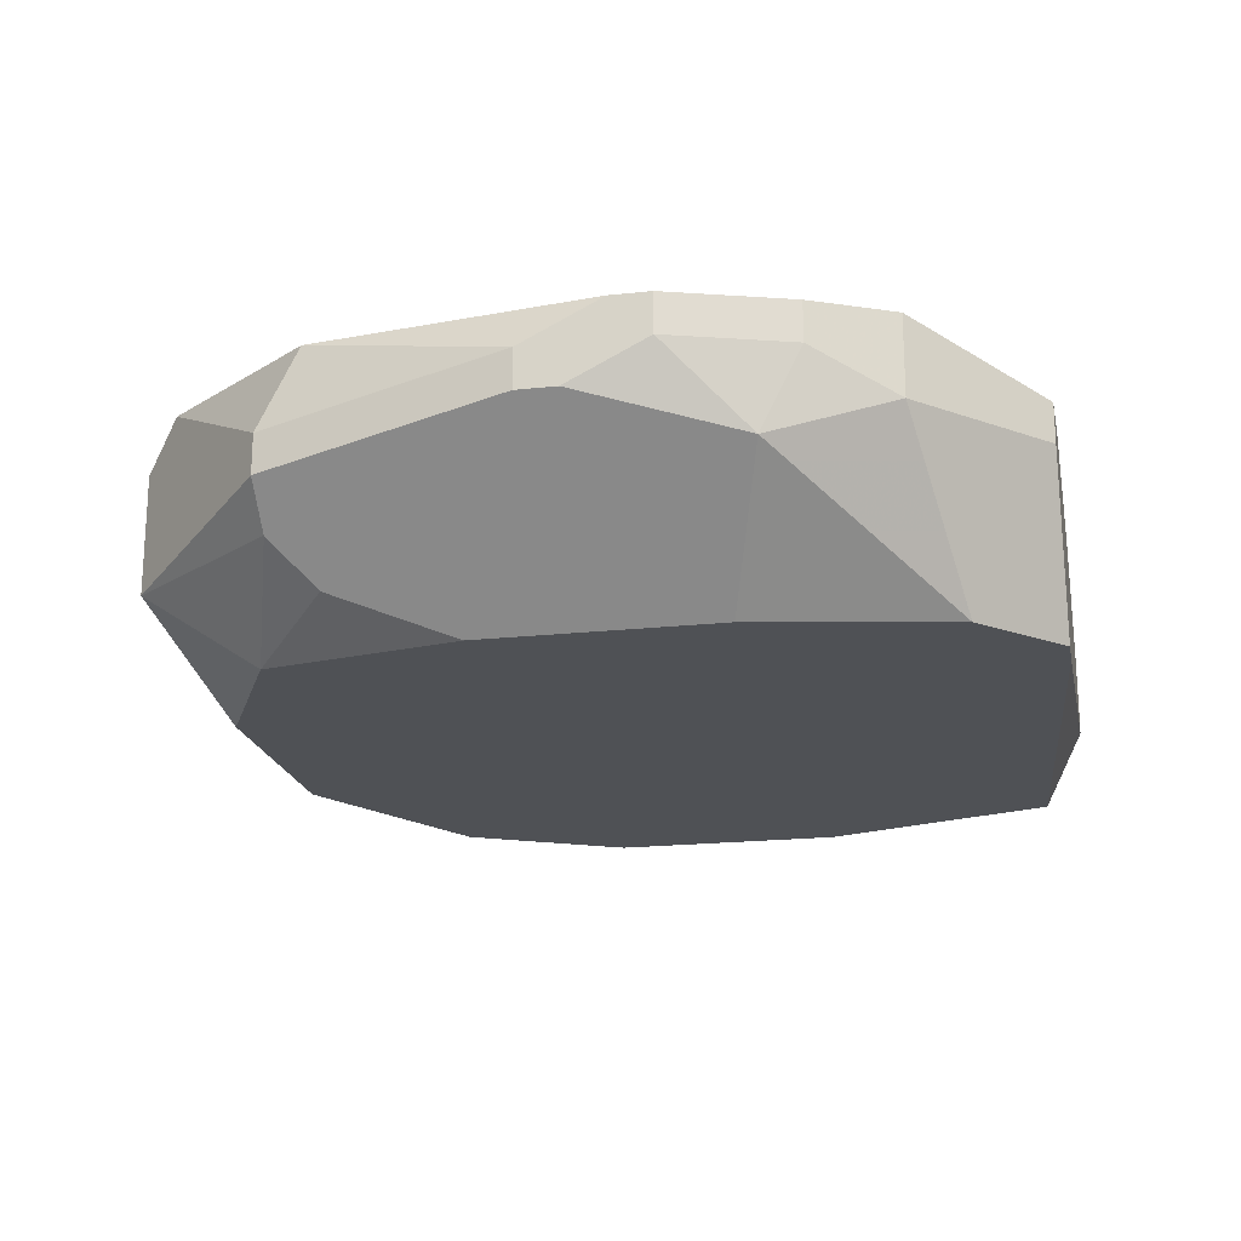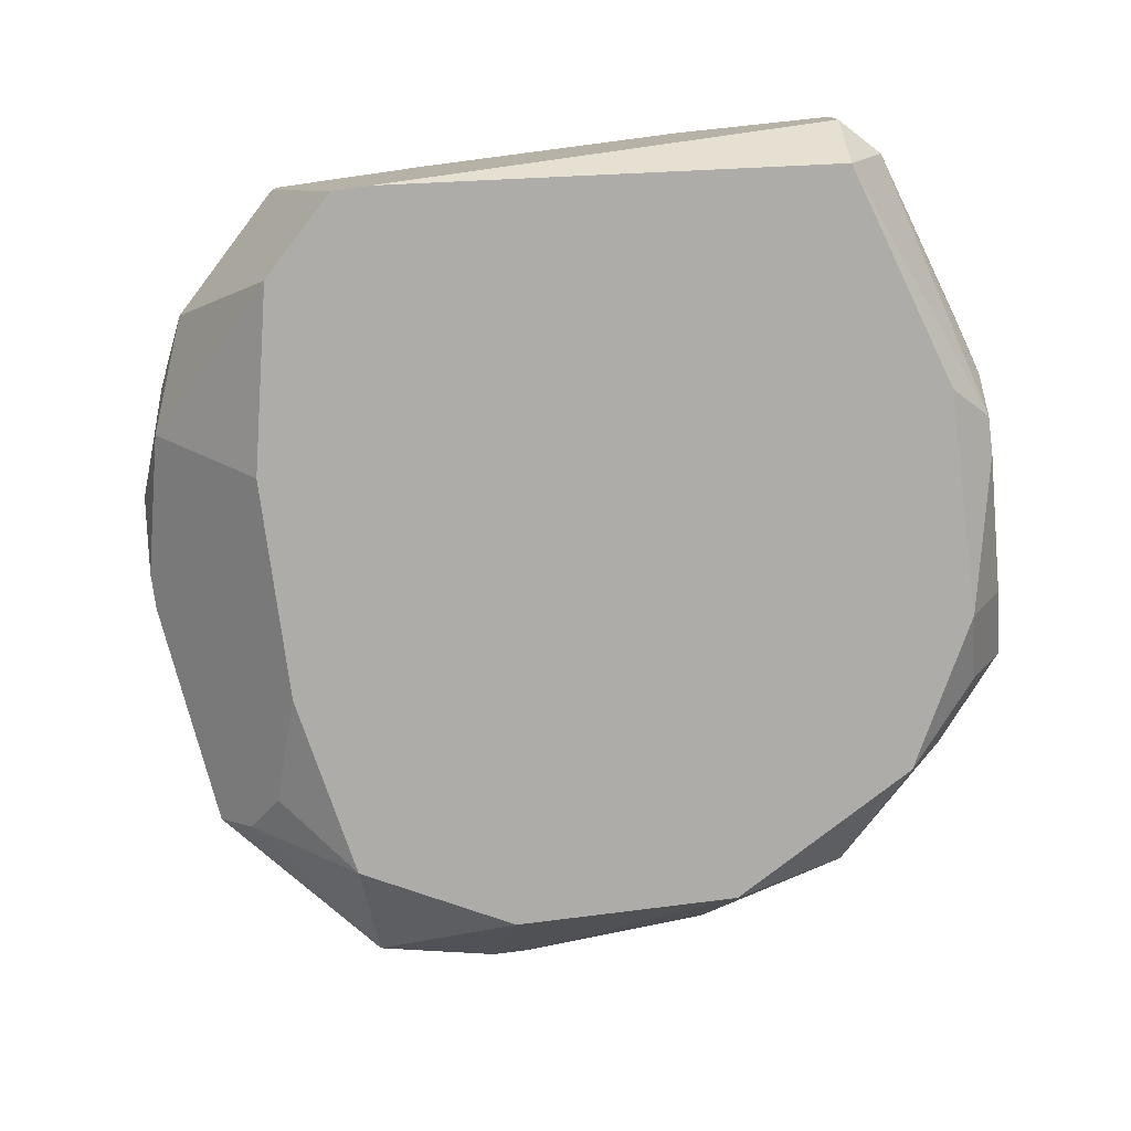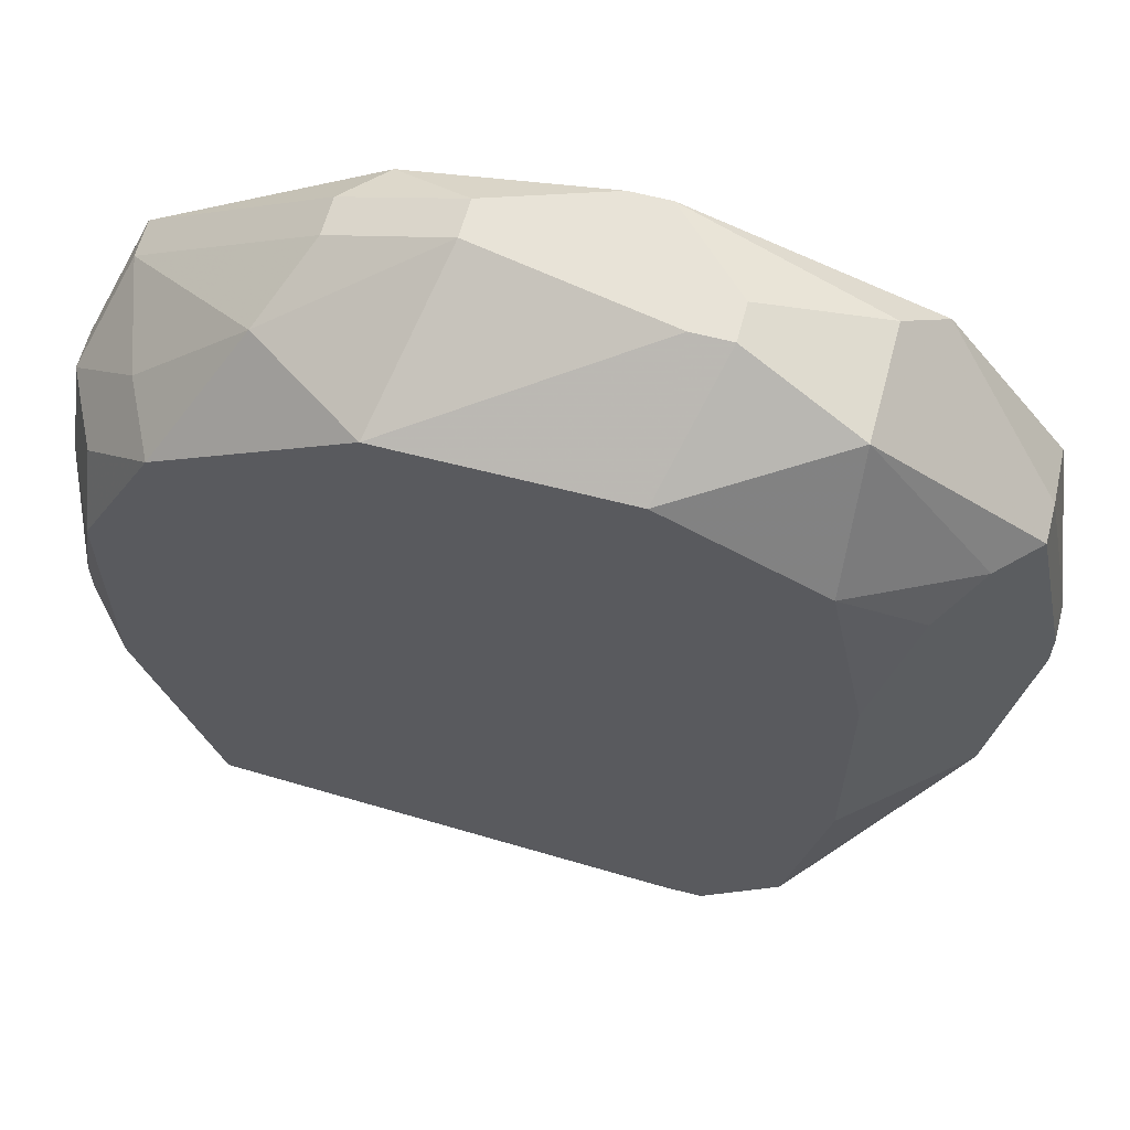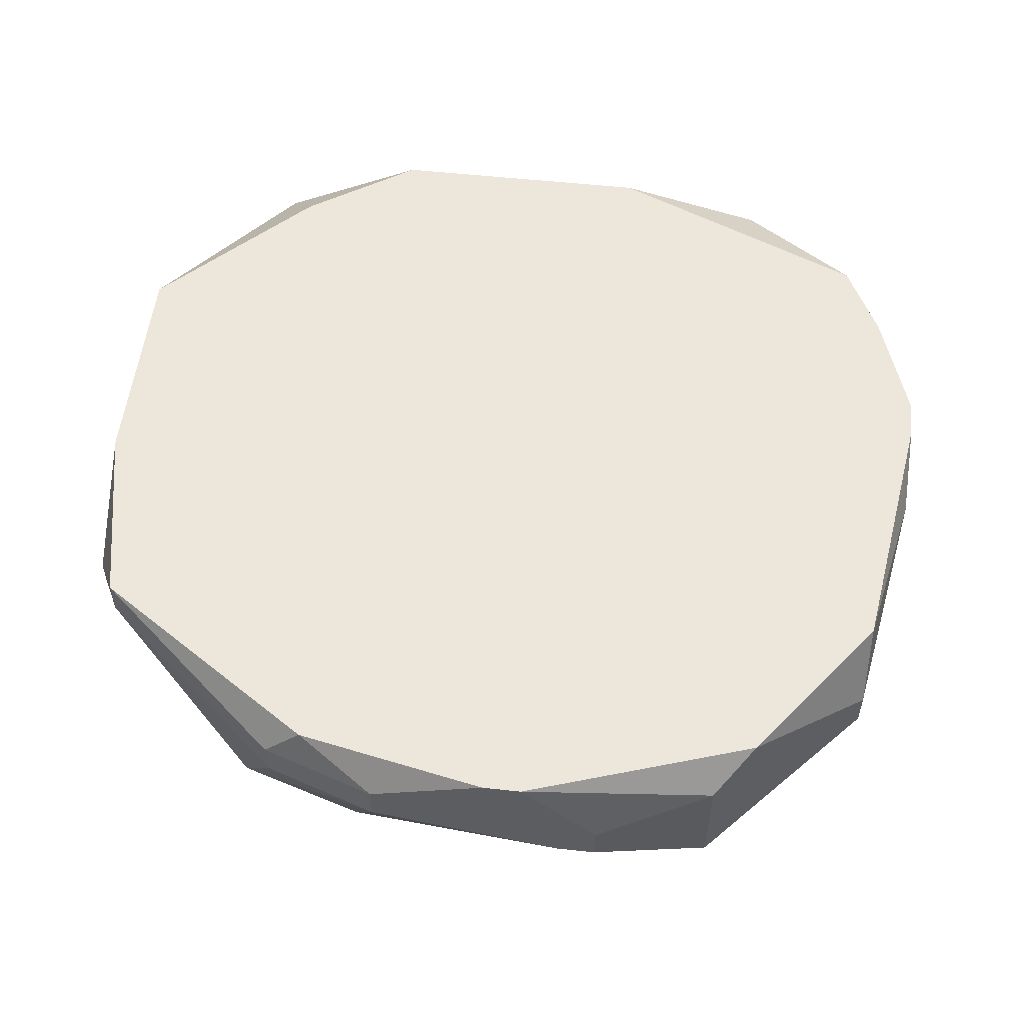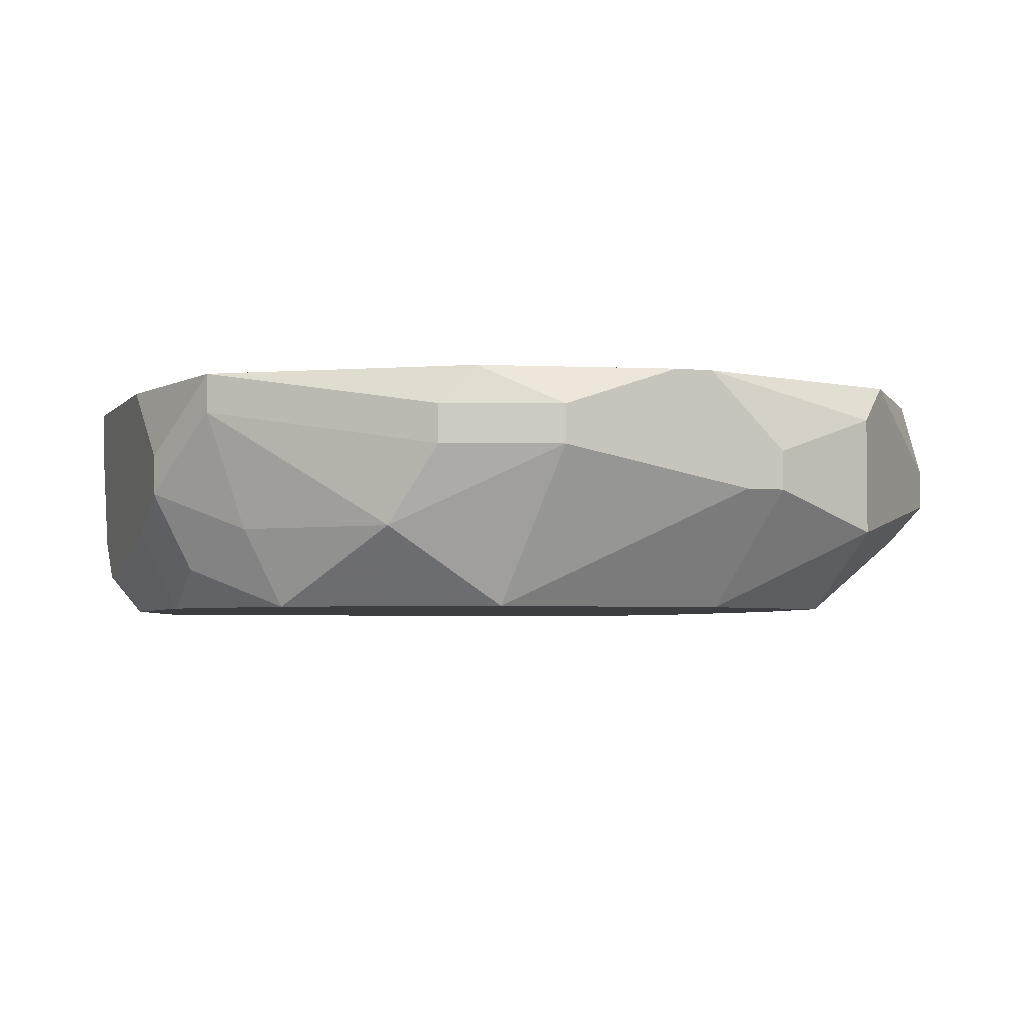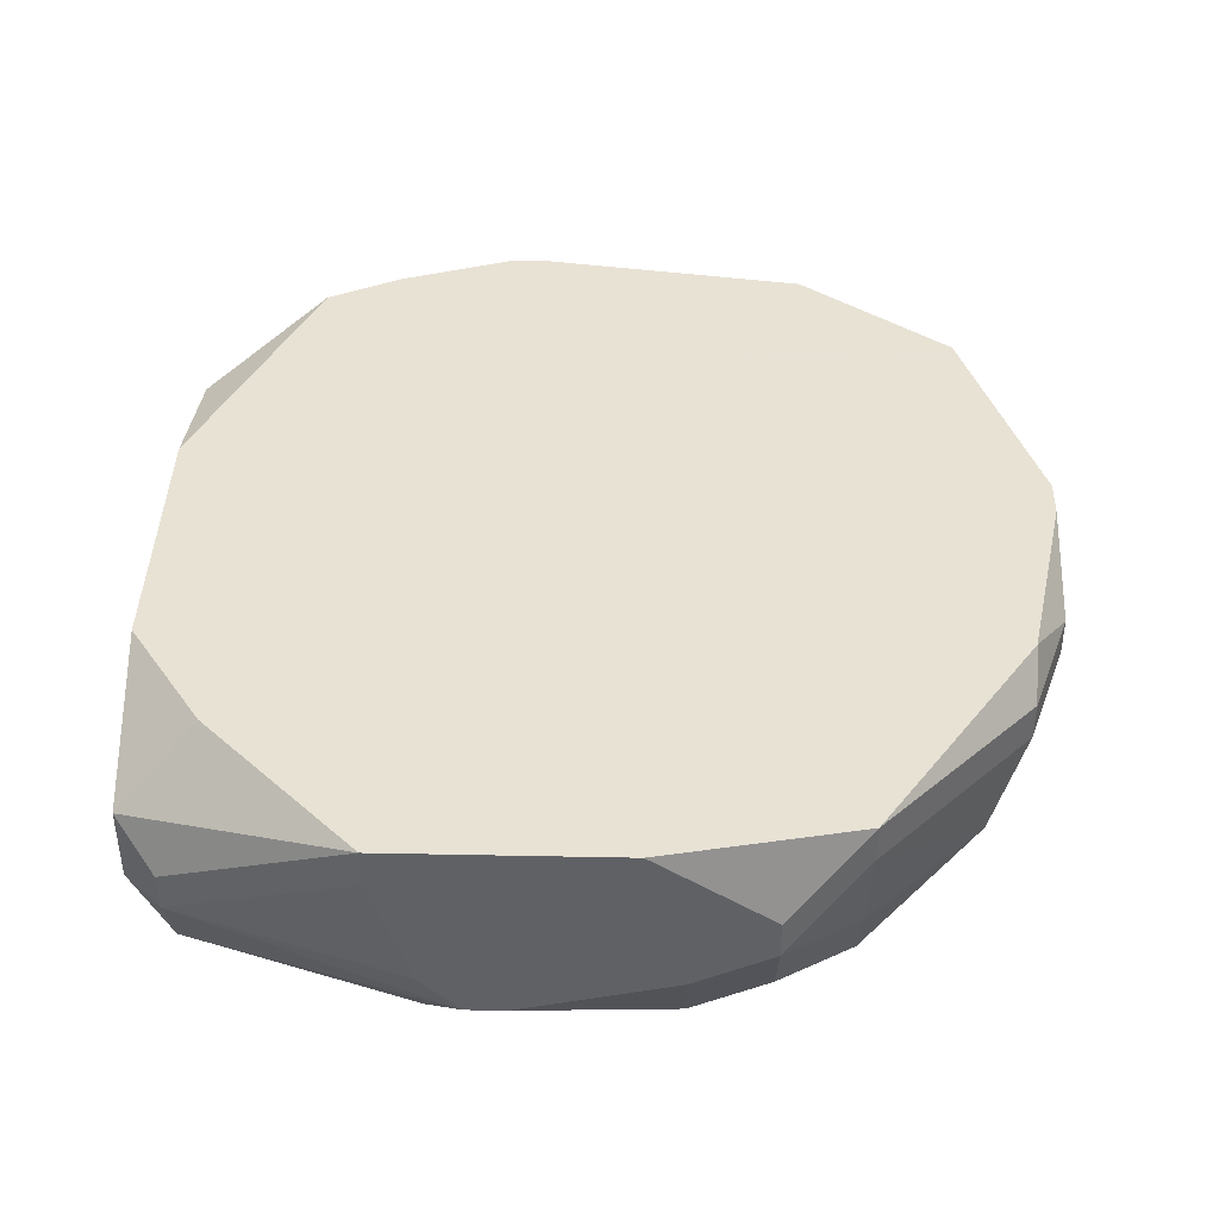
<metadata>
{"format":"obj","ext":"obj","renderer":"f3d","projection":"perspective","resolution":1024,"background":"white","views":[{"elev":-20.0,"azim":101.3,"up":"+Y"},{"elev":-76.8,"azim":-172.6,"up":"+Y"},{"elev":61.9,"azim":14.9,"up":"+Z"},{"elev":54.1,"azim":6.6,"up":"+Y"},{"elev":-3.6,"azim":-19.6,"up":"+Y"},{"elev":40.6,"azim":-88.6,"up":"+Y"}]}
</metadata>
<code>
v -0.0506 0.003231 -0.00898
v 0.05087 0.02529 -0.004568
v 0.05087 0.02529 -0.00898
v 0.05087 0.02088 -0.00898
v -0.0506 0.003231 -0.004568
v 0.05087 0.02088 0.004255
v 0.05087 0.01647 0.004255
v 0.05087 0.01647 -0.0001564
v -0.0506 0.007643 -0.01339
v 0.04646 0.02529 0.02631
v 0.04646 0.02529 -0.02221
v 0.04646 0.02088 -0.02221
v 0.04646 0.01647 0.03072
v 0.04646 0.01205 0.03072
v 0.04646 0.01205 -0.0178
v 0.04204 0.02529 -0.03104
v 0.04204 0.01647 -0.03104
v 0.04204 0.007643 0.03072
v 0.03763 0.01647 0.03955
v 0.03763 0.003231 0.02631
v -0.0506 0.007643 0.01308
v 0.03322 0.02529 0.04396
v 0.03322 0.007643 -0.03545
v 0.03322 -0.00118 0.01308
v 0.03322 -0.00118 -0.01339
v 0.02881 0.02088 0.04837
v 0.02881 0.02088 -0.04427
v 0.02881 0.01647 -0.04427
v 0.02881 0.007643 0.04837
v 0.02881 -0.00118 0.03514
v 0.02881 -0.00118 -0.03545
v 0.01999 -0.00118 -0.04427
v 0.01558 -0.00118 -0.04427
v 0.01558 0.01647 0.05278
v 0.01558 0.01205 0.05278
v 0.01116 0.01205 0.05278
v -0.0506 0.01205 0.0219
v 0.01116 0.02529 -0.04427
v 0.01116 -0.00118 0.04396
v -0.0506 0.01647 0.0219
v 0.00234 0.02529 0.05278
v 0.006752 0.02529 0.05278
v -0.01089 0.02088 0.05278
v -0.01089 0.01647 0.05278
v -0.01531 -0.00118 0.04396
v -0.01972 0.02529 0.04837
v -0.01972 0.02529 -0.04427
v -0.02413 0.02088 0.04837
v -0.0506 0.02088 -0.0178
v -0.02413 0.01647 0.04837
v -0.02854 0.007643 0.04396
v -0.0506 0.02529 -0.0178
v -0.03295 0.02529 -0.03545
v -0.03295 0.007643 0.03955
v -0.03736 0.01647 -0.04427
v -0.03736 0.007643 -0.04427
v -0.03736 -0.00118 0.03072
v -0.03736 -0.00118 -0.03986
v -0.04178 0.007643 0.03072
v -0.04178 0.01205 -0.03986
v -0.04178 0.007643 -0.03986
v -0.04619 0.02529 0.03072
v -0.04619 0.02088 0.03072
v -0.0506 0.02529 0.008667
v -0.04619 -0.00118 -0.01339
v -0.04619 0.003231 0.0219
v -0.04619 -0.00118 0.01308
f 19 13 22
f 27 38 16
f 66 67 57
f 21 67 66
f 21 66 37
f 9 61 1
f 10 22 13
f 14 13 19
f 46 43 41
f 59 63 37
f 59 37 66
f 59 66 57
f 40 37 63
f 40 63 62
f 40 62 64
f 5 67 21
f 49 9 1
f 49 1 5
f 49 5 21
f 49 21 37
f 49 37 40
f 49 40 64
f 49 64 52
f 49 52 60
f 49 60 61
f 49 61 9
f 65 67 5
f 65 5 1
f 23 31 32
f 23 32 28
f 15 25 31
f 24 25 15
f 24 15 14
f 55 60 52
f 55 52 53
f 55 53 47
f 55 56 61
f 55 61 60
f 17 15 31
f 17 31 23
f 17 23 28
f 17 28 27
f 17 27 16
f 20 30 24
f 48 50 44
f 48 44 43
f 48 43 46
f 48 46 62
f 48 62 63
f 48 63 50
f 54 63 59
f 54 59 57
f 58 65 1
f 58 1 61
f 58 61 56
f 12 17 16
f 12 16 11
f 12 4 15
f 12 15 17
f 3 4 12
f 3 12 11
f 6 2 10
f 6 10 13
f 18 20 24
f 18 24 14
f 18 30 20
f 29 39 30
f 29 30 18
f 29 18 14
f 29 14 19
f 51 54 57
f 51 57 45
f 51 45 44
f 51 44 50
f 51 50 63
f 51 63 54
f 33 58 56
f 33 56 55
f 33 55 47
f 33 47 38
f 33 38 27
f 33 27 28
f 33 28 32
f 33 32 31
f 33 31 25
f 33 25 24
f 33 24 30
f 33 30 39
f 33 39 45
f 33 45 57
f 33 57 67
f 33 67 65
f 33 65 58
f 8 15 4
f 26 29 19
f 26 19 22
f 35 39 29
f 7 8 4
f 7 4 3
f 7 3 2
f 7 2 6
f 7 6 13
f 7 13 14
f 7 14 15
f 7 15 8
f 42 26 22
f 42 22 10
f 42 10 2
f 42 2 3
f 42 3 11
f 42 11 16
f 42 16 38
f 42 38 47
f 42 47 53
f 42 53 52
f 42 52 64
f 42 64 62
f 42 62 46
f 42 46 41
f 36 44 45
f 36 45 39
f 36 39 35
f 34 42 41
f 34 41 43
f 34 43 44
f 34 44 36
f 34 36 35
f 34 35 29
f 34 29 26
f 34 26 42

</code>
